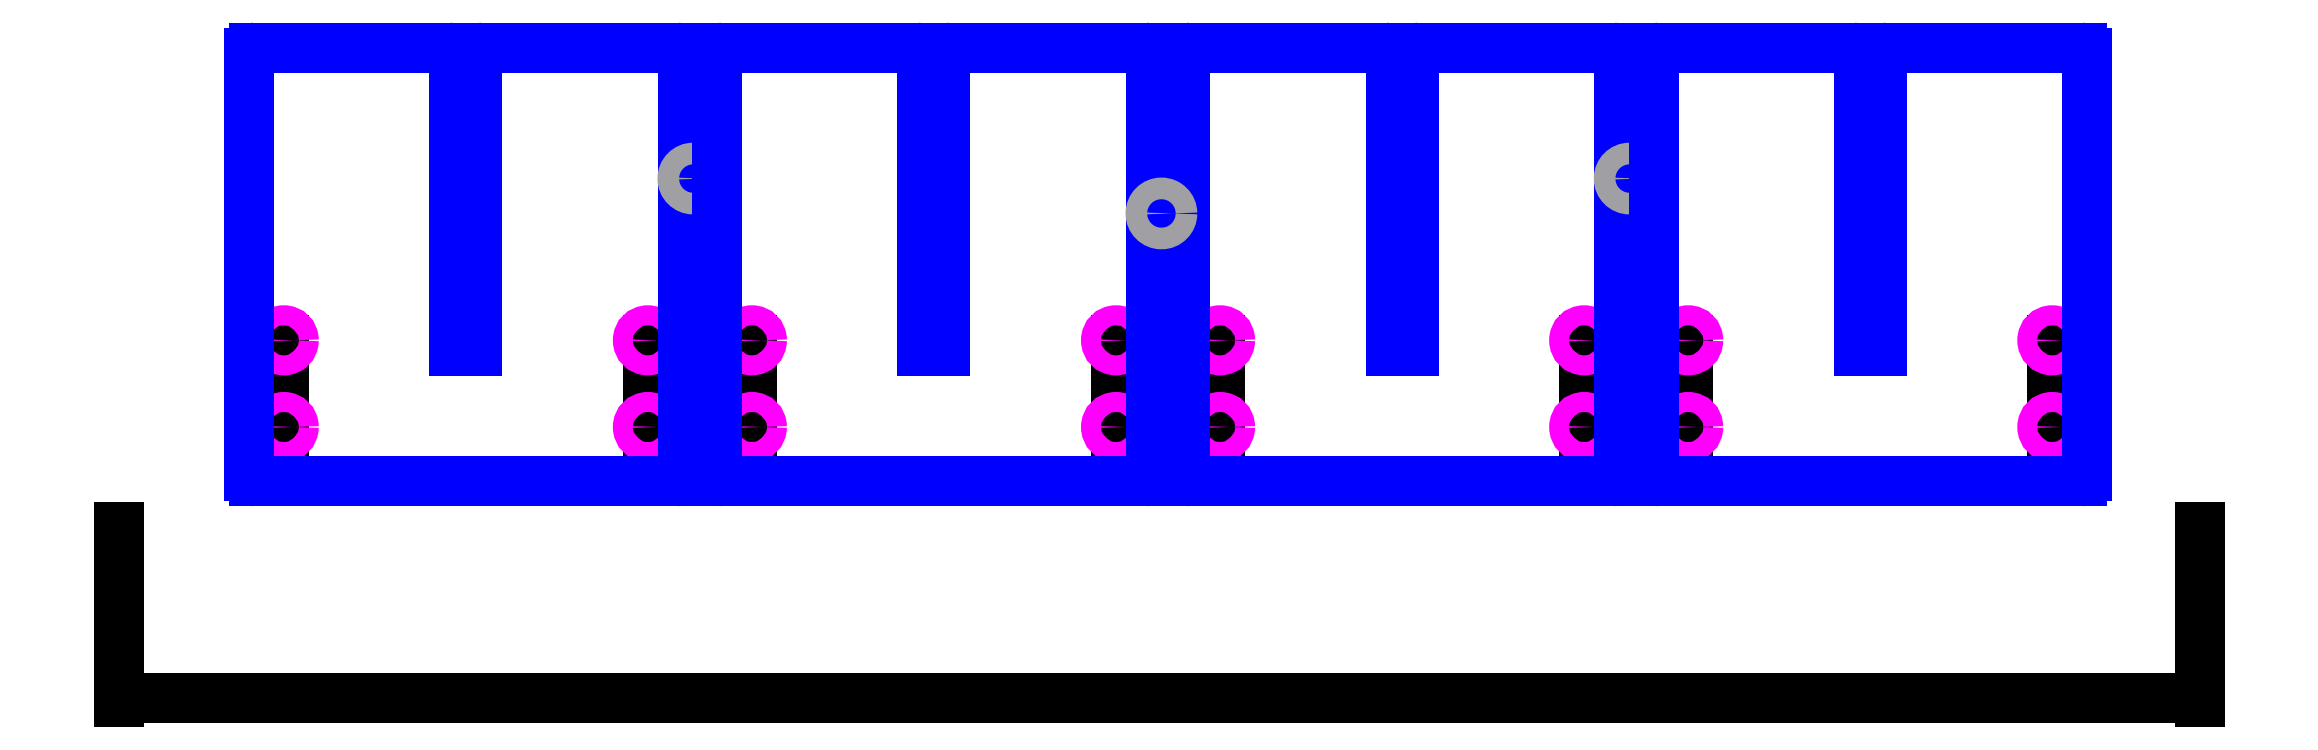
<metadata>
{"format":"dxf","ext":"dxf","renderer":"ezdxf+matplotlib","layout":"modelspace","background":"white","min_lineweight":24,"dpi":150}
</metadata>
<code>
0
SECTION
2
ENTITIES
0
LINE
8
scratch
10
1.9
20
1.5
11
1.9
21
2.125
0
LINE
8
scratch
10
6.1
20
1.5
11
6.1
21
2.125
0
LINE
8
scratch
10
1.9
20
2.125
11
1.9
21
3.125
0
LINE
8
scratch
10
6.1
20
2.125
11
6.1
21
3.125
0
CIRCLE
8
8-32_insert_hole
10
1.9
20
2.125
40
0.1155
0
CIRCLE
8
8-32_insert_hole
10
1.9
20
3.125
40
0.1155
0
CIRCLE
8
8-32_insert_hole
10
6.1
20
2.125
40
0.1155
0
CIRCLE
8
8-32_insert_hole
10
6.1
20
3.125
40
0.1155
0
LINE
8
boundary
10
4.133
20
3
11
3.867
21
3
0
ARC
8
boundary
10
1.562
20
6.438
40
0.0625
50
90
51
180
0
LINE
8
boundary
10
1.562
20
6.5
11
3.804
21
6.5
0
LINE
8
boundary
10
3.867
20
3
11
3.867
21
6.438
0
ARC
8
boundary
10
3.804
20
6.438
40
0.0625
50
0
51
90
0
LINE
8
boundary
10
4.133
20
6.438
11
4.133
21
3
0
ARC
8
boundary
10
4.196
20
6.438
40
0.0625
50
90
51
180
0
LINE
8
boundary
10
4.196
20
6.5
11
6.438
21
6.5
0
ARC
8
boundary
10
6.438
20
6.438
40
0.0625
50
0
51
90
0
LINE
8
scratch
10
6.438
20
1.5
11
6.1
21
1.5
0
LINE
8
boundary
10
6.5
20
1.562
11
6.5
21
6.438
0
ARC
8
boundary
10
6.438
20
1.562
40
0.0625
50
270
51
0
0
LINE
8
boundary
10
1.5
20
1.562
11
1.5
21
6.438
0
LINE
8
scratch
10
1.562
20
1.5
11
1.9
21
1.5
0
ARC
8
boundary
10
1.562
20
1.562
40
0.0625
50
180
51
270
0
LINE
8
boundary
10
1.562
20
1.5
11
6.438
21
1.5
0
CIRCLE
8
tool
10
6.624
20
4.991
40
0.125
0
LINE
8
scratch
10
7.3
20
1.5
11
7.3
21
2.125
0
LINE
8
scratch
10
11.5
20
1.5
11
11.5
21
2.125
0
LINE
8
scratch
10
7.3
20
2.125
11
7.3
21
3.125
0
LINE
8
scratch
10
11.5
20
2.125
11
11.5
21
3.125
0
CIRCLE
8
8-32_insert_hole
10
7.3
20
2.125
40
0.1155
0
CIRCLE
8
8-32_insert_hole
10
7.3
20
3.125
40
0.1155
0
CIRCLE
8
8-32_insert_hole
10
11.5
20
2.125
40
0.1155
0
CIRCLE
8
8-32_insert_hole
10
11.5
20
3.125
40
0.1155
0
LINE
8
boundary
10
9.533
20
3
11
9.267
21
3
0
ARC
8
boundary
10
6.963
20
6.438
40
0.0625
50
90
51
180
0
LINE
8
boundary
10
6.963
20
6.5
11
9.204
21
6.5
0
LINE
8
boundary
10
9.267
20
3
11
9.267
21
6.438
0
ARC
8
boundary
10
9.204
20
6.438
40
0.0625
50
0
51
90
0
LINE
8
boundary
10
9.533
20
6.438
11
9.533
21
3
0
ARC
8
boundary
10
9.595
20
6.438
40
0.0625
50
90
51
180
0
LINE
8
boundary
10
9.595
20
6.5
11
11.84
21
6.5
0
ARC
8
boundary
10
11.84
20
6.438
40
0.0625
50
0
51
90
0
LINE
8
scratch
10
11.84
20
1.5
11
11.5
21
1.5
0
LINE
8
boundary
10
11.9
20
1.562
11
11.9
21
6.438
0
ARC
8
boundary
10
11.84
20
1.562
40
0.0625
50
270
51
0
0
LINE
8
boundary
10
6.9
20
1.562
11
6.9
21
6.438
0
LINE
8
scratch
10
6.963
20
1.5
11
7.3
21
1.5
0
ARC
8
boundary
10
6.963
20
1.562
40
0.0625
50
180
51
270
0
LINE
8
boundary
10
6.963
20
1.5
11
11.84
21
1.5
0
LINE
8
scratch
10
12.7
20
1.5
11
12.7
21
2.125
0
LINE
8
scratch
10
16.9
20
1.5
11
16.9
21
2.125
0
LINE
8
scratch
10
12.7
20
2.125
11
12.7
21
3.125
0
LINE
8
scratch
10
16.9
20
2.125
11
16.9
21
3.125
0
CIRCLE
8
8-32_insert_hole
10
12.7
20
2.125
40
0.1155
0
CIRCLE
8
8-32_insert_hole
10
12.7
20
3.125
40
0.1155
0
CIRCLE
8
8-32_insert_hole
10
16.9
20
2.125
40
0.1155
0
CIRCLE
8
8-32_insert_hole
10
16.9
20
3.125
40
0.1155
0
LINE
8
boundary
10
14.93
20
3
11
14.67
21
3
0
ARC
8
boundary
10
12.36
20
6.438
40
0.0625
50
90
51
180
0
LINE
8
boundary
10
12.36
20
6.5
11
14.6
21
6.5
0
LINE
8
boundary
10
14.67
20
3
11
14.67
21
6.438
0
ARC
8
boundary
10
14.6
20
6.438
40
0.0625
50
0
51
90
0
LINE
8
boundary
10
14.93
20
6.438
11
14.93
21
3
0
ARC
8
boundary
10
15
20
6.438
40
0.0625
50
90
51
180
0
LINE
8
boundary
10
15
20
6.5
11
17.24
21
6.5
0
ARC
8
boundary
10
17.24
20
6.438
40
0.0625
50
0
51
90
0
LINE
8
scratch
10
17.24
20
1.5
11
16.9
21
1.5
0
LINE
8
boundary
10
17.3
20
1.562
11
17.3
21
6.438
0
ARC
8
boundary
10
17.24
20
1.562
40
0.0625
50
270
51
0
0
LINE
8
boundary
10
12.3
20
1.562
11
12.3
21
6.438
0
LINE
8
scratch
10
12.36
20
1.5
11
12.7
21
1.5
0
ARC
8
boundary
10
12.36
20
1.562
40
0.0625
50
180
51
270
0
LINE
8
boundary
10
12.36
20
1.5
11
17.24
21
1.5
0
CIRCLE
8
tool
10
17.42
20
4.991
40
0.125
0
LINE
8
scratch
10
18.1
20
1.5
11
18.1
21
2.125
0
LINE
8
scratch
10
22.3
20
1.5
11
22.3
21
2.125
0
LINE
8
scratch
10
18.1
20
2.125
11
18.1
21
3.125
0
LINE
8
scratch
10
22.3
20
2.125
11
22.3
21
3.125
0
CIRCLE
8
8-32_insert_hole
10
18.1
20
2.125
40
0.1155
0
CIRCLE
8
8-32_insert_hole
10
18.1
20
3.125
40
0.1155
0
CIRCLE
8
8-32_insert_hole
10
22.3
20
2.125
40
0.1155
0
CIRCLE
8
8-32_insert_hole
10
22.3
20
3.125
40
0.1155
0
LINE
8
boundary
10
20.33
20
3
11
20.07
21
3
0
ARC
8
boundary
10
17.76
20
6.438
40
0.0625
50
90
51
180
0
LINE
8
boundary
10
17.76
20
6.5
11
20
21
6.5
0
LINE
8
boundary
10
20.07
20
3
11
20.07
21
6.438
0
ARC
8
boundary
10
20
20
6.438
40
0.0625
50
0
51
90
0
LINE
8
boundary
10
20.33
20
6.438
11
20.33
21
3
0
ARC
8
boundary
10
20.4
20
6.438
40
0.0625
50
90
51
180
0
LINE
8
boundary
10
20.4
20
6.5
11
22.64
21
6.5
0
ARC
8
boundary
10
22.64
20
6.438
40
0.0625
50
0
51
90
0
LINE
8
scratch
10
22.64
20
1.5
11
22.3
21
1.5
0
LINE
8
boundary
10
22.7
20
1.562
11
22.7
21
6.438
0
ARC
8
boundary
10
22.64
20
1.562
40
0.0625
50
270
51
0
0
LINE
8
boundary
10
17.7
20
1.562
11
17.7
21
6.438
0
LINE
8
scratch
10
17.76
20
1.5
11
18.1
21
1.5
0
ARC
8
boundary
10
17.76
20
1.562
40
0.0625
50
180
51
270
0
LINE
8
boundary
10
17.76
20
1.5
11
22.64
21
1.5
0
CIRCLE
8
tool
10
12.02
20
4.589
40
0.125
0
DIMENSION
8
scratch
2
*D1
10
24
20
-1
30
0
11
12
21
-0.925
31
0
70
33
71
5
3
Standard
53
0
210
0
220
0
230
1
13
0
23
1
33
0
14
24
24
1
34
0
0
ENDSEC
0
EOF

</code>
